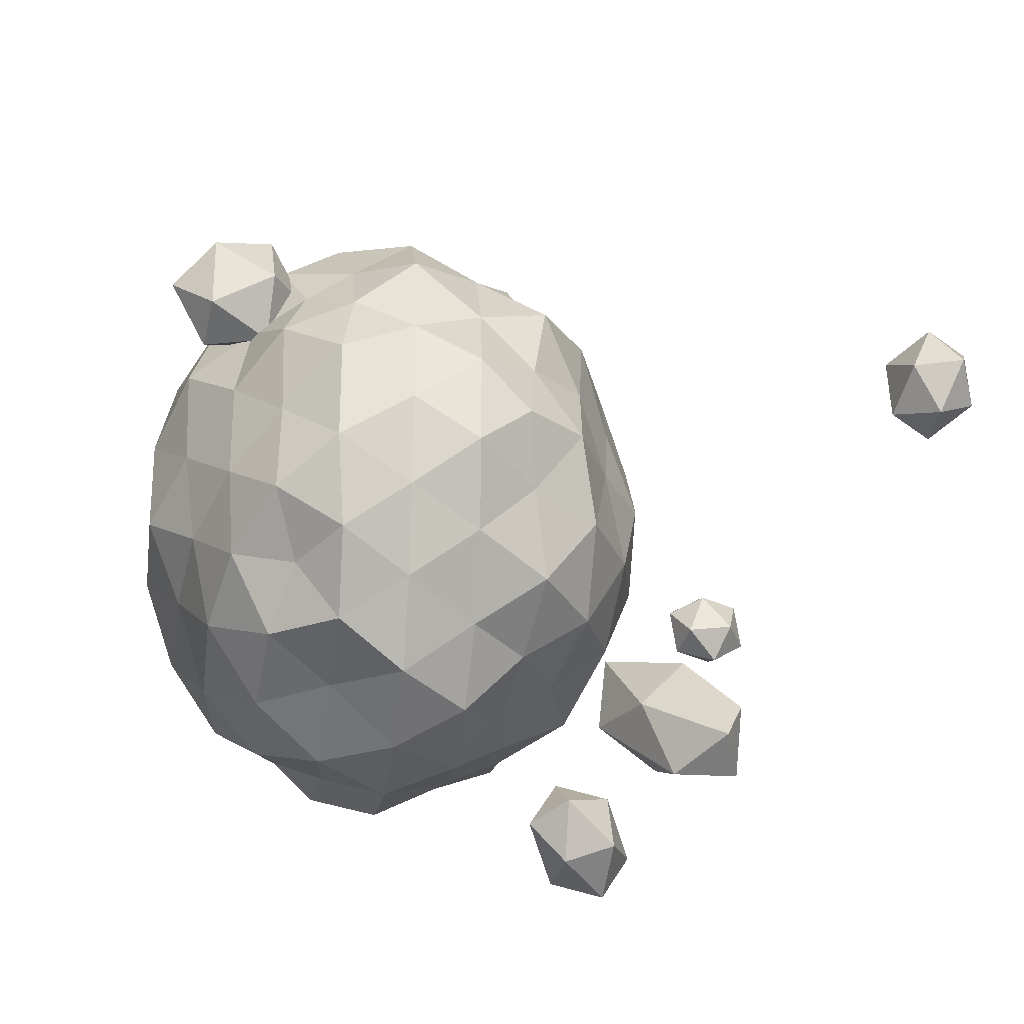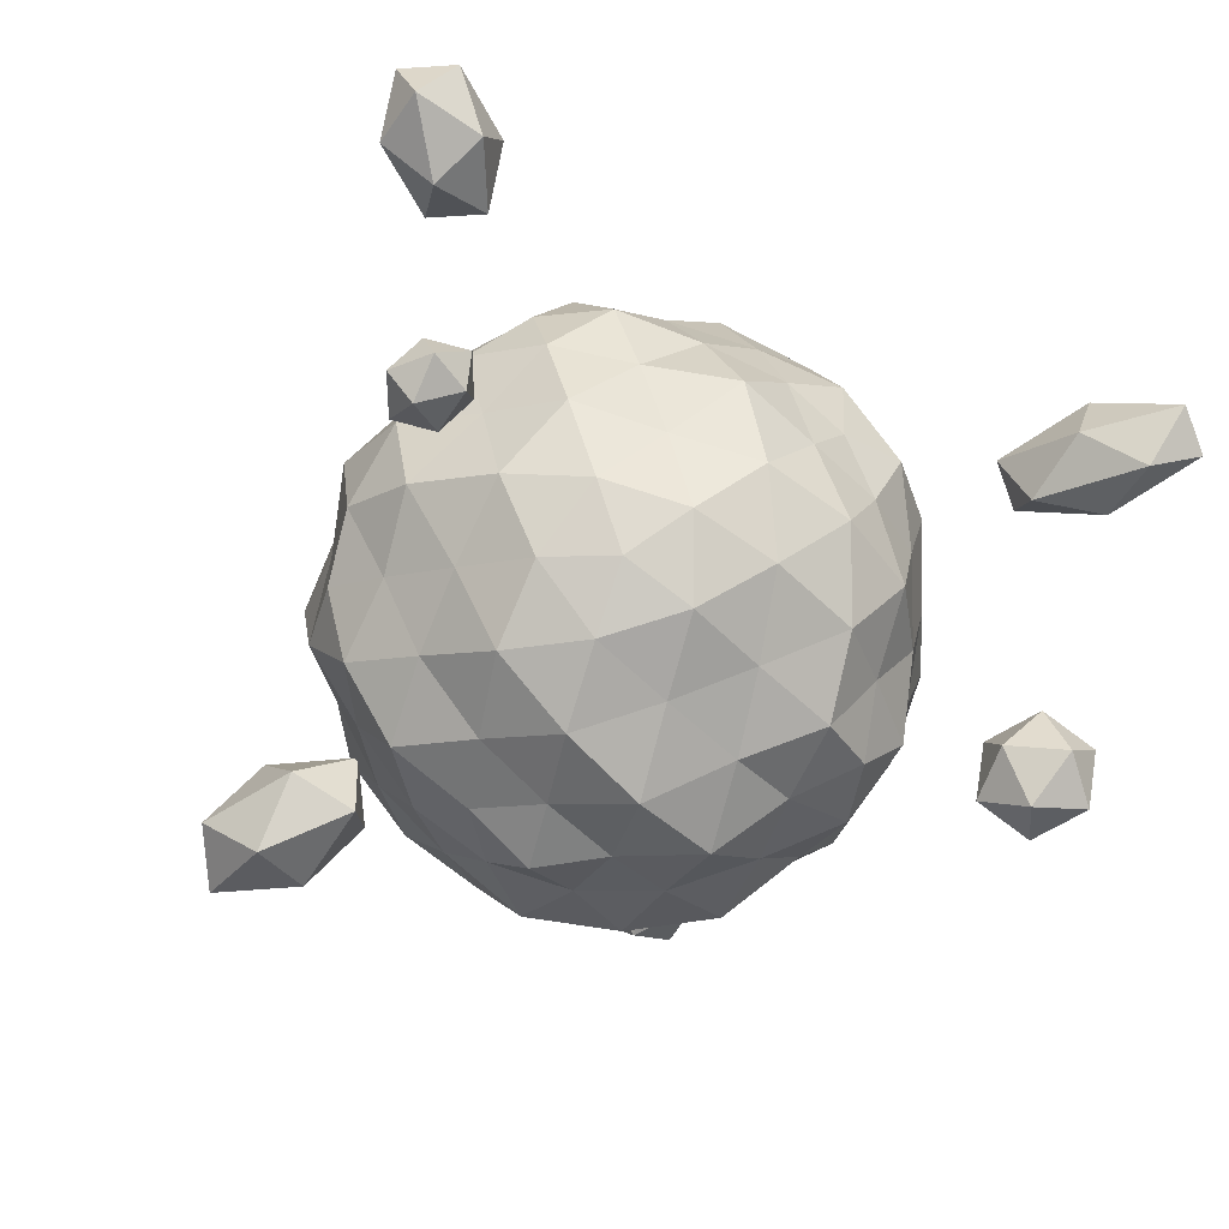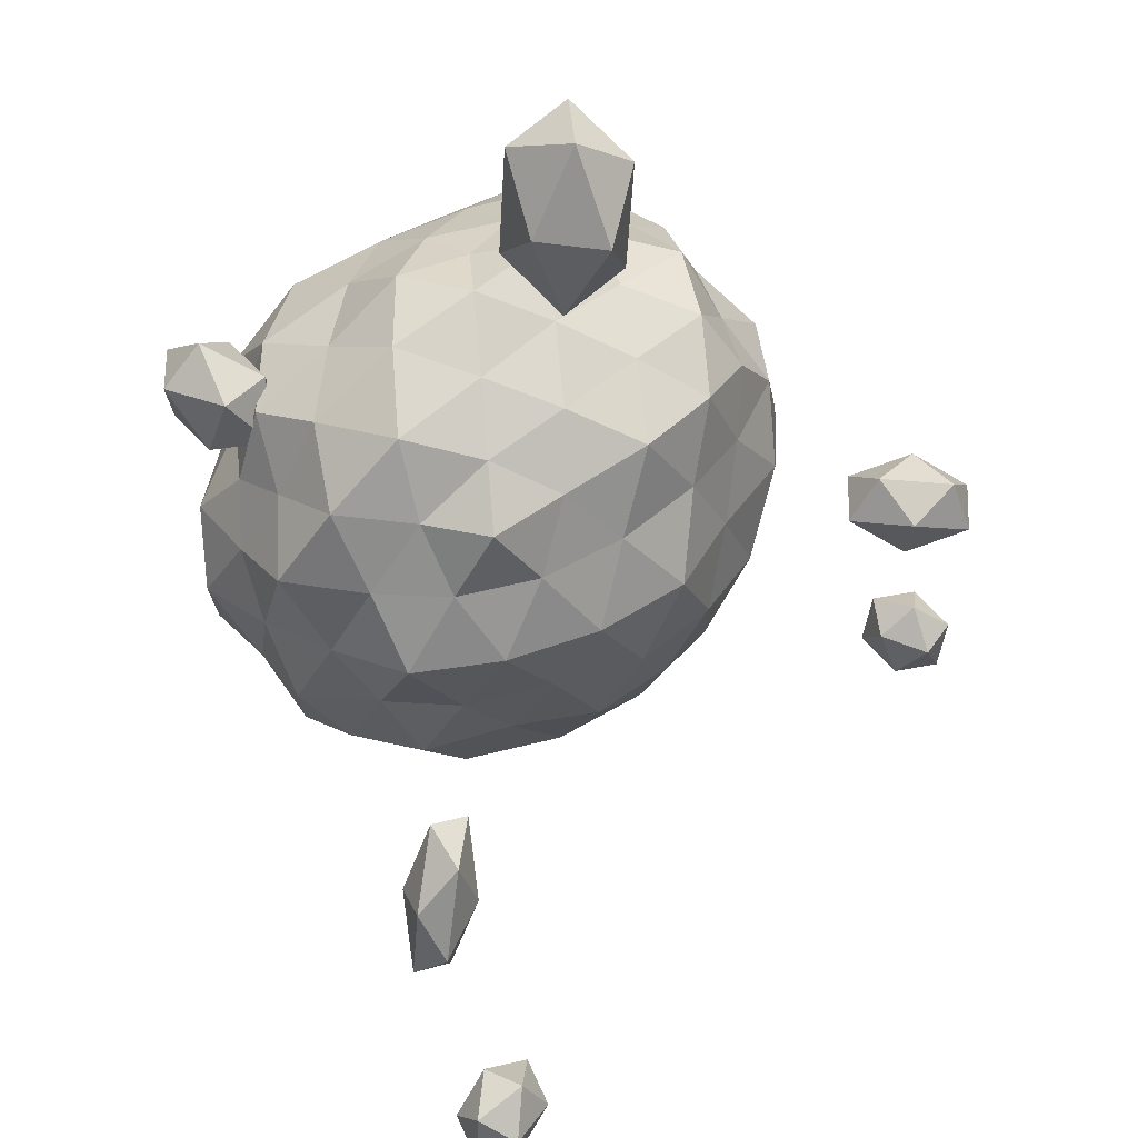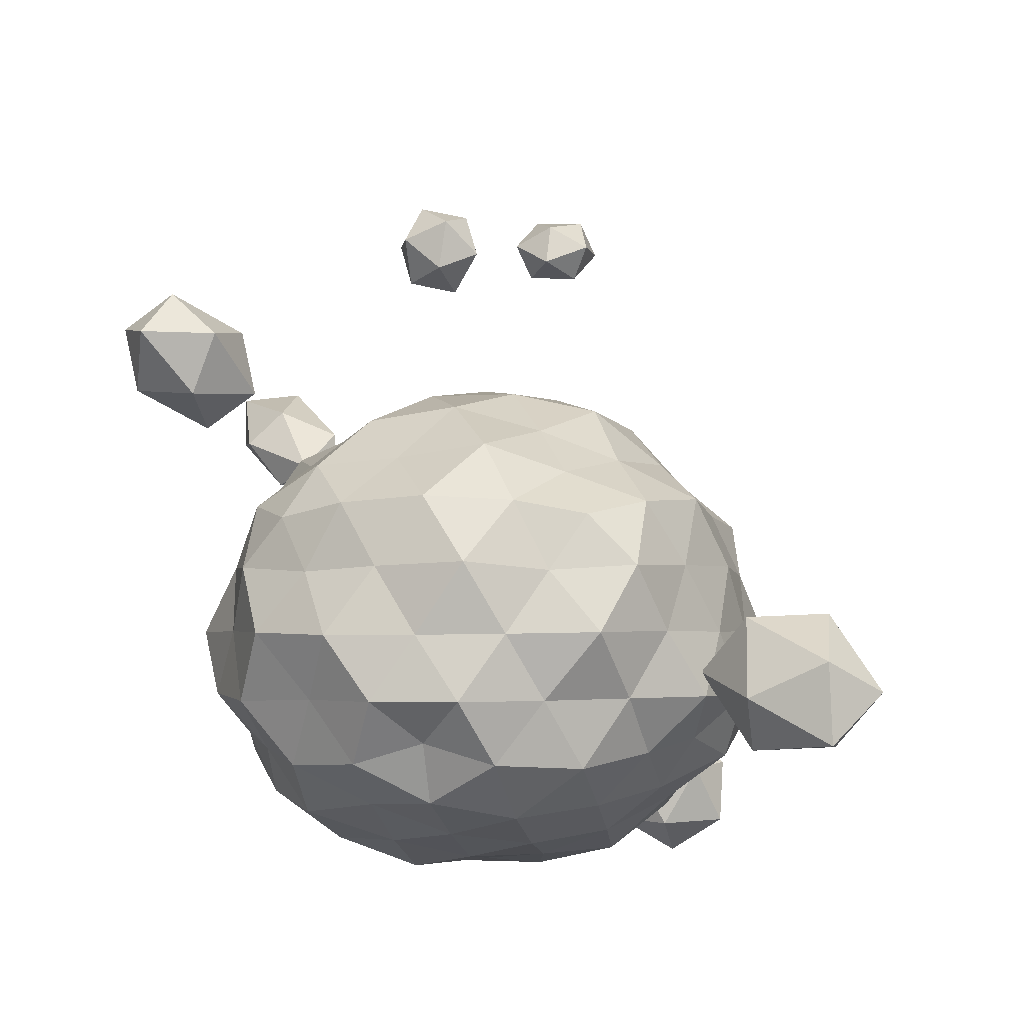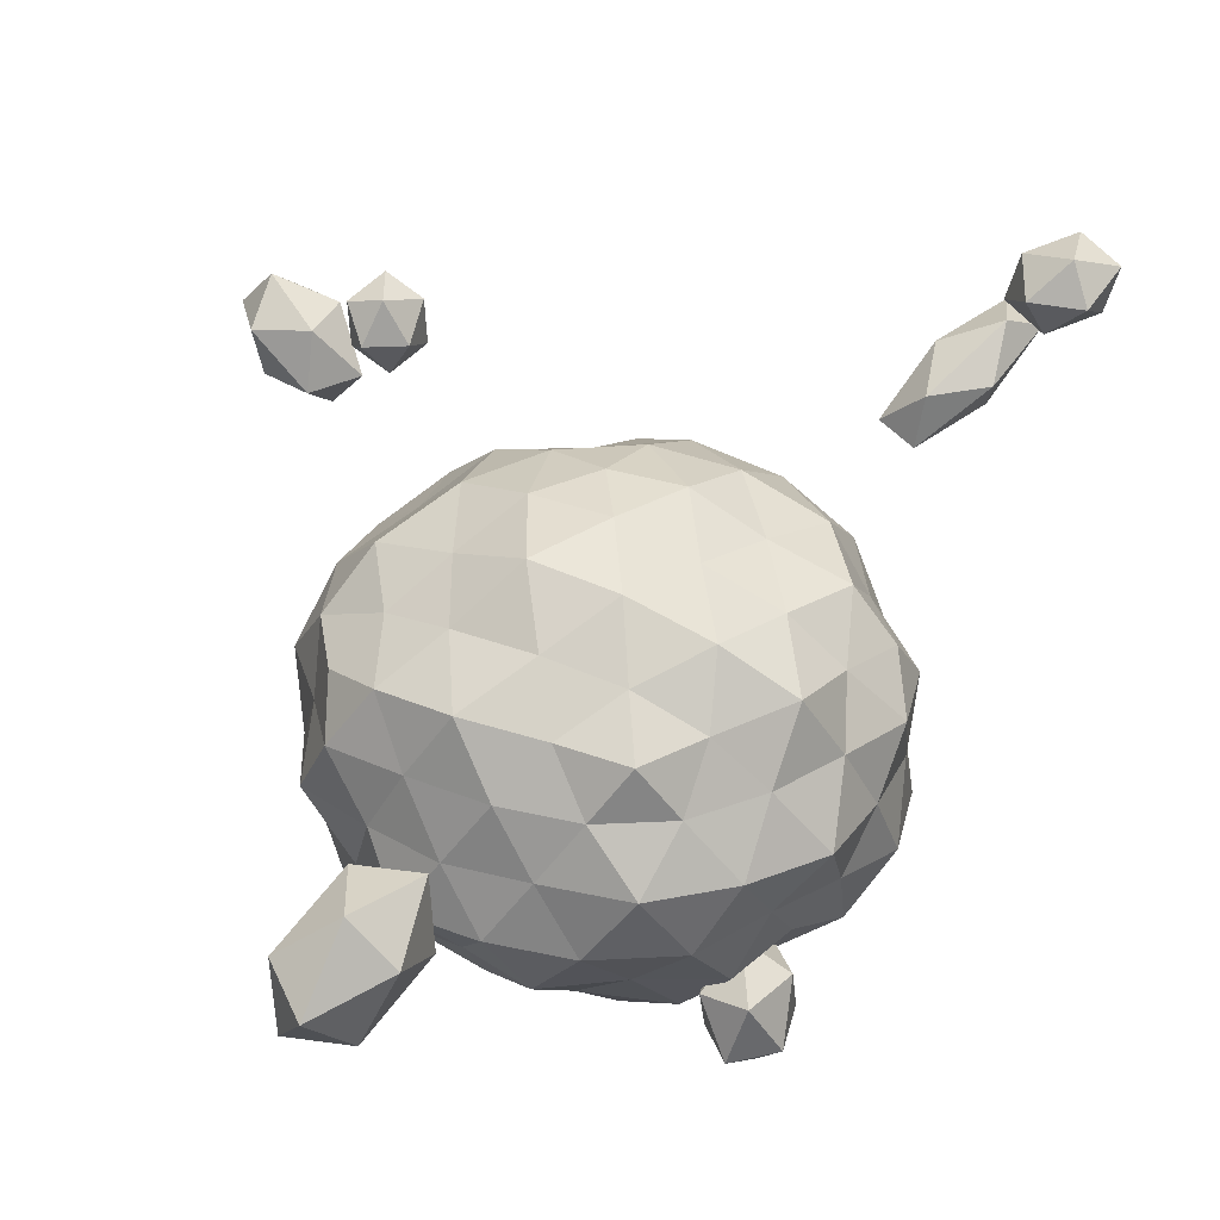
<metadata>
{"format":"obj","ext":"obj","renderer":"f3d","projection":"perspective","resolution":1024,"background":"white","views":[{"elev":-27.7,"azim":-98.2,"up":"+Y"},{"elev":78.8,"azim":-143.7,"up":"+Z"},{"elev":74.2,"azim":-41.0,"up":"+Y"},{"elev":-3.0,"azim":103.7,"up":"+Z"},{"elev":29.9,"azim":-167.3,"up":"+Z"}]}
</metadata>
<code>
o zerog_gib6_Icosphere.006
v 1.372 -0.6795 0.6832
v 1.167 -0.5301 0.6984
v 1.382 -0.5985 0.885
v 1.488 -0.8233 0.8863
v 1.339 -0.8938 0.7006
v 1.14 -0.7126 0.5844
v 1.156 -0.5815 0.9109
v 1.354 -0.7628 1.027
v 1.327 -0.9453 0.9131
v 1.113 -0.8768 0.7265
v 1.007 -0.652 0.7252
v 1.122 -0.7959 0.9283
f 1 2 3
f 2 1 6
f 1 3 4
f 1 4 5
f 1 5 6
f 2 6 11
f 3 2 7
f 4 3 8
f 5 4 9
f 6 5 10
f 2 11 7
f 3 7 8
f 4 8 9
f 5 9 10
f 6 10 11
f 7 11 12
f 8 7 12
f 9 8 12
f 10 9 12
f 11 10 12
o zerog_gib5_Icosphere.005
v -1.094 -1.138 0.6124
v -1.091 -1.374 0.7125
v -1.257 -1.296 0.8557
v -1.126 -1 0.7463
v -0.8786 -0.8967 0.5354
v -0.8571 -1.128 0.5145
v -1.122 -1.382 0.9082
v -1.143 -1.151 0.9291
v -0.9091 -0.9046 0.7311
v -0.7429 -0.9834 0.5878
v -0.8743 -1.279 0.6973
v -0.9064 -1.141 0.8311
f 13 14 15
f 14 13 18
f 13 15 16
f 13 16 17
f 13 17 18
f 14 18 23
f 15 14 19
f 16 15 20
f 17 16 21
f 18 17 22
f 14 23 19
f 15 19 20
f 16 20 21
f 17 21 22
f 18 22 23
f 19 23 24
f 20 19 24
f 21 20 24
f 22 21 24
f 23 22 24
o zerog_gib4_Icosphere.004
v -0.6366 0.6059 -0.9842
v -0.7467 0.7316 -0.8382
v -0.5734 0.8094 -0.8585
v -0.4663 0.6059 -0.871
v -0.5734 0.4023 -0.8585
v -0.7467 0.4801 -0.8382
v -0.6443 0.8094 -0.6347
v -0.471 0.7316 -0.655
v -0.471 0.4801 -0.655
v -0.6443 0.4023 -0.6347
v -0.7514 0.6059 -0.6222
v -0.5811 0.6059 -0.509
f 25 26 27
f 26 25 30
f 25 27 28
f 25 28 29
f 25 29 30
f 26 30 35
f 27 26 31
f 28 27 32
f 29 28 33
f 30 29 34
f 26 35 31
f 27 31 32
f 28 32 33
f 29 33 34
f 30 34 35
f 31 35 36
f 32 31 36
f 33 32 36
f 34 33 36
f 35 34 36
o zerog_gib3_Icosphere.003
v 0.664 -0.1521 1.269
v 0.7225 -0.09722 1.129
v 0.803 -0.09655 1.275
v 0.7227 -0.05648 1.396
v 0.5927 -0.03239 1.324
v 0.5925 -0.05757 1.159
v 0.8174 0.03239 1.168
v 0.8175 0.05757 1.333
v 0.6875 0.09722 1.364
v 0.6071 0.09655 1.217
v 0.6873 0.05648 1.096
v 0.746 0.1521 1.223
f 37 38 39
f 38 37 42
f 37 39 40
f 37 40 41
f 37 41 42
f 38 42 47
f 39 38 43
f 40 39 44
f 41 40 45
f 42 41 46
f 38 47 43
f 39 43 44
f 40 44 45
f 41 45 46
f 42 46 47
f 43 47 48
f 44 43 48
f 45 44 48
f 46 45 48
f 47 46 48
o zerog_gib2_Icosphere.002
v 0.5336 1.102 -0.5397
v 0.4596 1.383 -0.5271
v 0.7081 1.404 -0.5148
v 0.6981 1.108 -0.3528
v 0.4434 0.9049 -0.2649
v 0.2959 1.075 -0.3727
v 0.5783 1.564 -0.3325
v 0.7258 1.394 -0.2248
v 0.5622 1.085 -0.07029
v 0.3136 1.065 -0.08259
v 0.3236 1.361 -0.2447
v 0.4881 1.367 -0.05776
f 49 50 51
f 50 49 54
f 49 51 52
f 49 52 53
f 49 53 54
f 50 54 59
f 51 50 55
f 52 51 56
f 53 52 57
f 54 53 58
f 50 59 55
f 51 55 56
f 52 56 57
f 53 57 58
f 54 58 59
f 55 59 60
f 56 55 60
f 57 56 60
f 58 57 60
f 59 58 60
o zerog_gib1_Icosphere.001
v -1.217 -0.04407 1.494
v -1.35 0.0509 1.434
v -1.295 0.1169 1.562
v -1.262 -0.03564 1.651
v -1.297 -0.196 1.578
v -1.352 -0.1425 1.444
v -1.477 0.118 1.553
v -1.422 0.06454 1.687
v -1.424 -0.1288 1.697
v -1.48 -0.1949 1.569
v -1.512 -0.04229 1.48
v -1.557 -0.03386 1.637
f 61 62 63
f 62 61 66
f 61 63 64
f 61 64 65
f 61 65 66
f 62 66 71
f 63 62 67
f 64 63 68
f 65 64 69
f 66 65 70
f 62 71 67
f 63 67 68
f 64 68 69
f 65 69 70
f 66 70 71
f 67 71 72
f 68 67 72
f 69 68 72
f 70 69 72
f 71 70 72
o zerog_mut_mesh_Icosphere
v 0 0 -0.9796
v -0.7316 0.5284 -0.5043
v 0.2764 0.8506 -0.5058
v 0.9015 0 -0.511
v 0.2792 -0.855 -0.5027
v -0.7316 -0.5284 -0.5022
v -0.2957 0.9056 0.2847
v 0.7717 0.56 0.2905
v 0.7796 -0.5629 0.2905
v -0.2764 -0.8506 0.2701
v -0.9607 0 0.2794
v 0 0 0.8067
v 0.2352 0.7202 -0.6874
v 0.1641 0.5025 -0.853
v 0.07805 0.2402 -0.953
v -0.2177 0.1582 -1.011
v -0.4531 0.3292 -0.9038
v -0.6097 0.4429 -0.6856
v -0.5725 0.7299 -0.5822
v -0.264 0.8085 -0.5764
v 0.03189 0.9253 -0.5778
v -0.8763 -0.3161 -0.5855
v -0.8522 0 -0.5757
v -0.8674 0.3145 -0.5849
v -0.2177 -0.1582 -1.009
v -0.4253 -0.309 -0.8516
v -0.6525 -0.4715 -0.719
v 0.8084 0 -0.7246
v 0.5258 0 -0.8522
v 0.2523 0 -0.9547
v 0.4889 0.7202 -0.5533
v 0.738 0.5357 -0.601
v 0.8922 0.2559 -0.5862
v 0.248 -0.7633 -0.72
v 0.1738 -0.5323 -0.8976
v 0.08351 -0.2557 -1.007
v 0.8962 -0.2557 -0.5863
v 0.7338 -0.5326 -0.5995
v 0.484 -0.7166 -0.5498
v 0.03189 -0.9253 -0.574
v -0.28 -0.8618 -0.5961
v -0.5725 -0.7299 -0.5754
v -1.022 0.1573 0.09473
v -0.959 0.3108 -0.1307
v -0.8711 0.4451 -0.3409
v -0.9243 -0.4745 -0.3582
v -0.9535 -0.309 -0.1303
v -1.022 -0.1573 0.09474
v -0.1552 0.9554 0.0949
v 0 0.9994 -0.1168
v 0.1661 1.017 -0.3484
v -0.6876 0.6817 -0.3352
v -0.6292 0.8613 -0.1205
v -0.436 0.8642 0.09053
v 0.8661 0.4426 0.09189
v 0.9535 0.309 -0.1296
v 1.022 0.1573 -0.3639
v 0.4671 0.9258 -0.3509
v 0.5879 0.809 -0.118
v 0.7402 0.7299 0.1121
v 0.7359 -0.7257 0.1116
v 0.5939 -0.8131 -0.1173
v 0.4665 -0.92 -0.348
v 1.033 -0.158 -0.3648
v 1.016 -0.3292 -0.1337
v 0.8711 -0.4451 0.09187
v -0.4692 -0.9253 0.1162
v -0.6264 -0.8618 -0.1144
v -0.7369 -0.7304 -0.3472
v 0.1552 -0.9554 -0.3316
v 0 -1.065 -0.1133
v -0.1653 -1.018 0.1169
v -0.8324 0.2389 0.3093
v -0.738 0.5357 0.363
v -0.4868 0.7207 0.3093
v -0.02981 0.8691 0.3159
v 0.2813 0.8613 0.3639
v 0.57 0.7304 0.3439
v 0.8724 0.3163 0.3366
v 0.9122 0 0.355
v 0.8674 -0.3145 0.3362
v 0.57 -0.7304 0.3422
v 0.2655 -0.8131 0.3327
v -0.02981 -0.8691 0.3189
v -0.4889 -0.7202 0.3176
v -0.7338 -0.5326 0.3644
v -0.8361 -0.2387 0.3095
v -0.08351 0.2557 0.7756
v -0.1738 0.5323 0.6622
v -0.2352 0.7202 0.4444
v -0.8084 0 0.4827
v -0.5258 0 0.6149
v -0.2703 0 0.7728
v 0.2164 0.1573 0.7731
v 0.4253 0.309 0.6146
v 0.616 0.4451 0.45
v 0.2174 -0.1572 0.7723
v 0.4551 -0.329 0.6615
v 0.6496 -0.4718 0.4854
v -0.08351 -0.2557 0.7769
v -0.1731 -0.5326 0.6668
v -0.2342 -0.7207 0.4521
v -0.05309 0.6921 -0.7415
v -0.1487 0.4554 -0.9424
v -0.3871 0.6257 -0.7889
v -0.6712 -0.1625 -0.7403
v -0.6751 0.1634 -0.742
v -0.4518 1e-06 -0.8923
v 0.6803 0.28 -0.782
v 0.3634 0.2627 -0.893
v 0.4498 0.5287 -0.7456
v 0.4764 -0.56 -0.7819
v 0.3634 -0.2627 -0.8909
v 0.645 -0.2642 -0.7409
v -0.3871 -0.6257 -0.7802
v -0.139 -0.4278 -0.8874
v -0.05623 -0.7331 -0.7773
v -1.009 0 -0.1342
v -1.018 0.174 -0.388
v -1.018 -0.174 -0.388
v -0.3325 1.018 -0.1263
v -0.1472 1.013 -0.374
v -0.4785 0.9056 -0.3777
v 0.8673 0.6257 -0.1239
v 0.8634 0.4253 -0.3613
v 0.6712 0.6882 -0.3554
v 0.8684 -0.6297 -0.1239
v 0.7193 -0.7373 -0.3707
v 0.8684 -0.4278 -0.3617
v -0.3311 -1.019 -0.1137
v -0.4472 -0.8506 -0.3521
v -0.1472 -1.013 -0.3658
v -0.6781 0.6917 0.1184
v -0.8684 0.6297 -0.1248
v -0.8634 0.4253 0.1129
v 0.4492 0.8501 0.1184
v 0.3104 0.9504 -0.1203
v 0.139 0.9565 0.1211
v 0.9538 -0.1624 0.1079
v 1.007 0 -0.1331
v 1.018 0.1741 0.1195
v 0.1396 -0.9559 0.1212
v 0.3311 -1.019 -0.1195
v 0.4518 -0.855 0.1178
v -0.8684 -0.4278 0.1134
v -0.8149 -0.5911 -0.1209
v -0.6751 -0.6921 0.1222
v -0.3639 0.2644 0.6507
v -0.4764 0.56 0.5416
v -0.6385 0.2629 0.5049
v 0.1481 0.4557 0.7075
v 0.3634 0.5874 0.5047
v 0.05279 0.6882 0.5078
v 0.4791 0 0.7044
v 0.6742 -0.1624 0.5057
v 0.7225 0.1739 0.5473
v 0.139 -0.4278 0.6553
v 0.05623 -0.7331 0.5489
v 0.3655 -0.5908 0.5027
v -0.3893 -0.2814 0.7053
v -0.6872 -0.2814 0.5482
v -0.4813 -0.5629 0.5492
f 73 88 87
f 74 90 96
f 73 87 102
f 73 102 108
f 73 108 97
f 74 96 117
f 75 93 123
f 76 105 129
f 77 111 135
f 78 114 141
f 74 117 124
f 75 123 130
f 76 129 136
f 77 135 142
f 78 141 118
f 79 147 162
f 80 150 168
f 81 153 171
f 82 156 174
f 83 159 163
f 85 93 75
f 86 175 85
f 87 176 86
f 85 175 93
f 175 92 93
f 86 176 175
f 176 177 175
f 175 177 92
f 177 91 92
f 87 88 176
f 88 89 176
f 176 89 177
f 89 90 177
f 177 90 91
f 90 74 91
f 94 99 78
f 95 178 94
f 96 179 95
f 94 178 99
f 178 98 99
f 95 179 178
f 179 180 178
f 178 180 98
f 180 97 98
f 96 90 179
f 90 89 179
f 179 89 180
f 89 88 180
f 180 88 97
f 88 73 97
f 100 105 76
f 101 181 100
f 102 182 101
f 100 181 105
f 181 104 105
f 101 182 181
f 182 183 181
f 181 183 104
f 183 103 104
f 102 87 182
f 87 86 182
f 182 86 183
f 86 85 183
f 183 85 103
f 85 75 103
f 106 111 77
f 107 184 106
f 108 185 107
f 106 184 111
f 184 110 111
f 107 185 184
f 185 186 184
f 184 186 110
f 186 109 110
f 108 102 185
f 102 101 185
f 185 101 186
f 101 100 186
f 186 100 109
f 100 76 109
f 99 114 78
f 98 187 99
f 97 188 98
f 99 187 114
f 187 113 114
f 98 188 187
f 188 189 187
f 187 189 113
f 189 112 113
f 97 108 188
f 108 107 188
f 188 107 189
f 107 106 189
f 189 106 112
f 106 77 112
f 115 120 83
f 116 190 115
f 117 191 116
f 115 190 120
f 190 119 120
f 116 191 190
f 191 192 190
f 190 192 119
f 192 118 119
f 117 96 191
f 96 95 191
f 191 95 192
f 95 94 192
f 192 94 118
f 94 78 118
f 121 126 79
f 122 193 121
f 123 194 122
f 121 193 126
f 193 125 126
f 122 194 193
f 194 195 193
f 193 195 125
f 195 124 125
f 123 93 194
f 93 92 194
f 194 92 195
f 92 91 195
f 195 91 124
f 91 74 124
f 127 132 80
f 128 196 127
f 129 197 128
f 127 196 132
f 196 131 132
f 128 197 196
f 197 198 196
f 196 198 131
f 198 130 131
f 129 105 197
f 105 104 197
f 197 104 198
f 104 103 198
f 198 103 130
f 103 75 130
f 133 138 81
f 134 199 133
f 135 200 134
f 133 199 138
f 199 137 138
f 134 200 199
f 200 201 199
f 199 201 137
f 201 136 137
f 135 111 200
f 111 110 200
f 200 110 201
f 110 109 201
f 201 109 136
f 109 76 136
f 139 144 82
f 140 202 139
f 141 203 140
f 139 202 144
f 202 143 144
f 140 203 202
f 203 204 202
f 202 204 143
f 204 142 143
f 141 114 203
f 114 113 203
f 203 113 204
f 113 112 204
f 204 112 142
f 112 77 142
f 126 147 79
f 125 205 126
f 124 206 125
f 126 205 147
f 205 146 147
f 125 206 205
f 206 207 205
f 205 207 146
f 207 145 146
f 124 117 206
f 117 116 206
f 206 116 207
f 116 115 207
f 207 115 145
f 115 83 145
f 132 150 80
f 131 208 132
f 130 209 131
f 132 208 150
f 208 149 150
f 131 209 208
f 209 210 208
f 208 210 149
f 210 148 149
f 130 123 209
f 123 122 209
f 209 122 210
f 122 121 210
f 210 121 148
f 121 79 148
f 138 153 81
f 137 211 138
f 136 212 137
f 138 211 153
f 211 152 153
f 137 212 211
f 212 213 211
f 211 213 152
f 213 151 152
f 136 129 212
f 129 128 212
f 212 128 213
f 128 127 213
f 213 127 151
f 127 80 151
f 144 156 82
f 143 214 144
f 142 215 143
f 144 214 156
f 214 155 156
f 143 215 214
f 215 216 214
f 214 216 155
f 216 154 155
f 142 135 215
f 135 134 215
f 215 134 216
f 134 133 216
f 216 133 154
f 133 81 154
f 120 159 83
f 119 217 120
f 118 218 119
f 120 217 159
f 217 158 159
f 119 218 217
f 218 219 217
f 217 219 158
f 219 157 158
f 118 141 218
f 141 140 218
f 218 140 219
f 140 139 219
f 219 139 157
f 139 82 157
f 160 165 84
f 161 220 160
f 162 221 161
f 160 220 165
f 220 164 165
f 161 221 220
f 221 222 220
f 220 222 164
f 222 163 164
f 162 147 221
f 147 146 221
f 221 146 222
f 146 145 222
f 222 145 163
f 145 83 163
f 166 160 84
f 167 223 166
f 168 224 167
f 166 223 160
f 223 161 160
f 167 224 223
f 224 225 223
f 223 225 161
f 225 162 161
f 168 150 224
f 150 149 224
f 224 149 225
f 149 148 225
f 225 148 162
f 148 79 162
f 169 166 84
f 170 226 169
f 171 227 170
f 169 226 166
f 226 167 166
f 170 227 226
f 227 228 226
f 226 228 167
f 228 168 167
f 171 153 227
f 153 152 227
f 227 152 228
f 152 151 228
f 228 151 168
f 151 80 168
f 172 169 84
f 173 229 172
f 174 230 173
f 172 229 169
f 229 170 169
f 173 230 229
f 230 231 229
f 229 231 170
f 231 171 170
f 174 156 230
f 156 155 230
f 230 155 231
f 155 154 231
f 231 154 171
f 154 81 171
f 165 172 84
f 164 232 165
f 163 233 164
f 165 232 172
f 232 173 172
f 164 233 232
f 233 234 232
f 232 234 173
f 234 174 173
f 163 159 233
f 159 158 233
f 233 158 234
f 158 157 234
f 234 157 174
f 157 82 174

</code>
